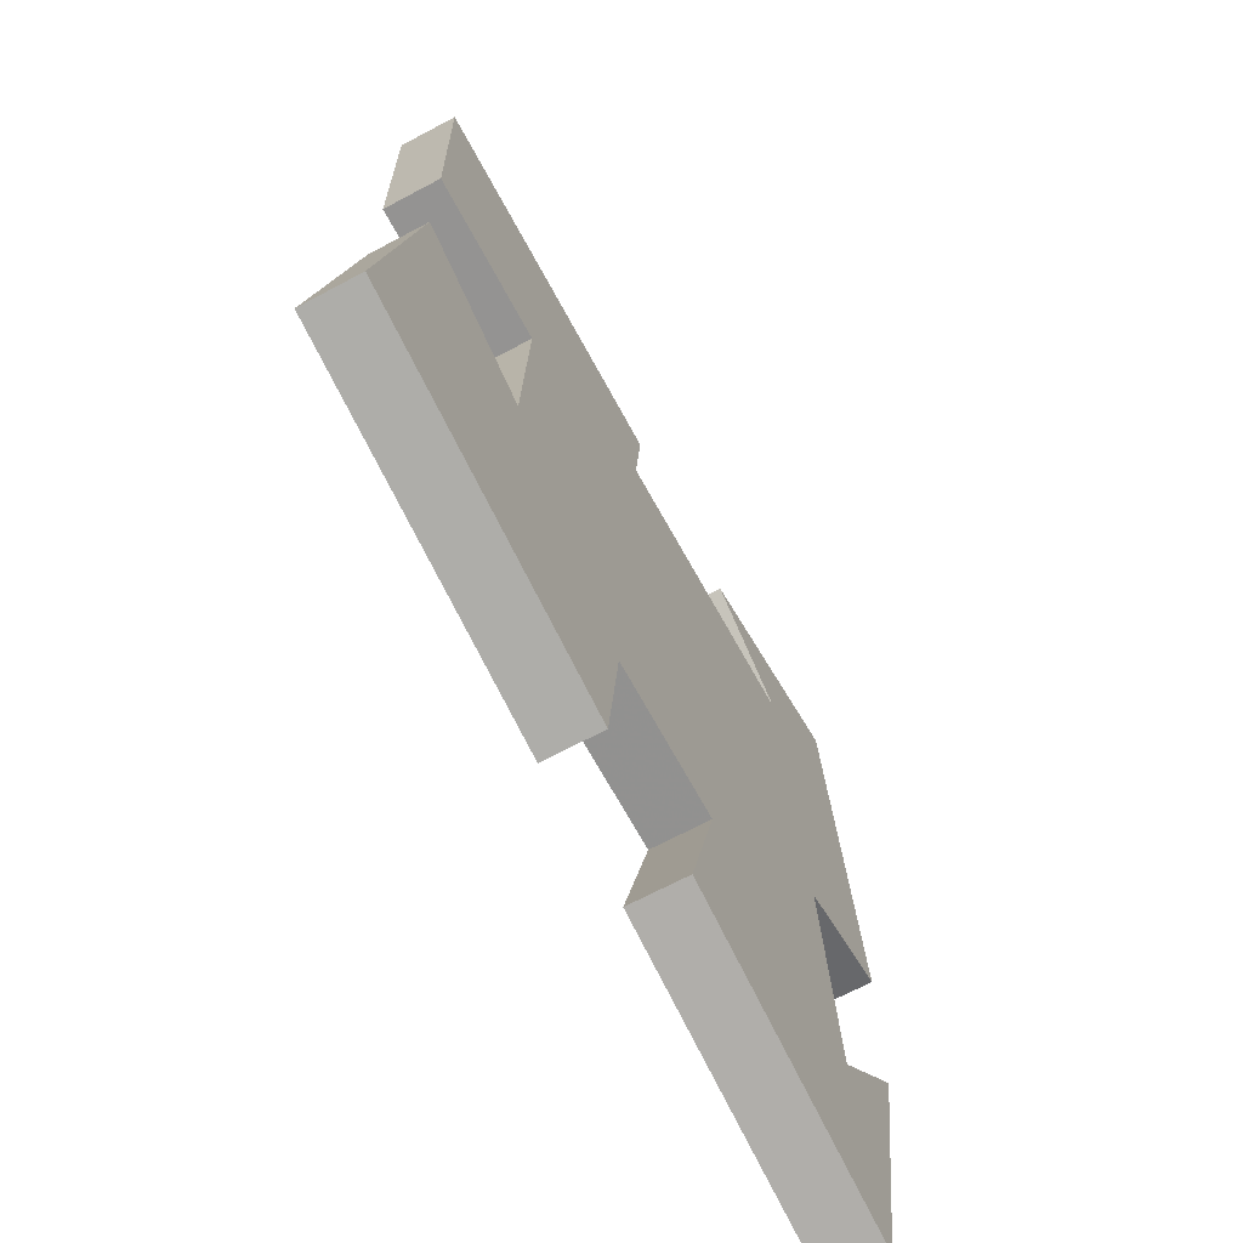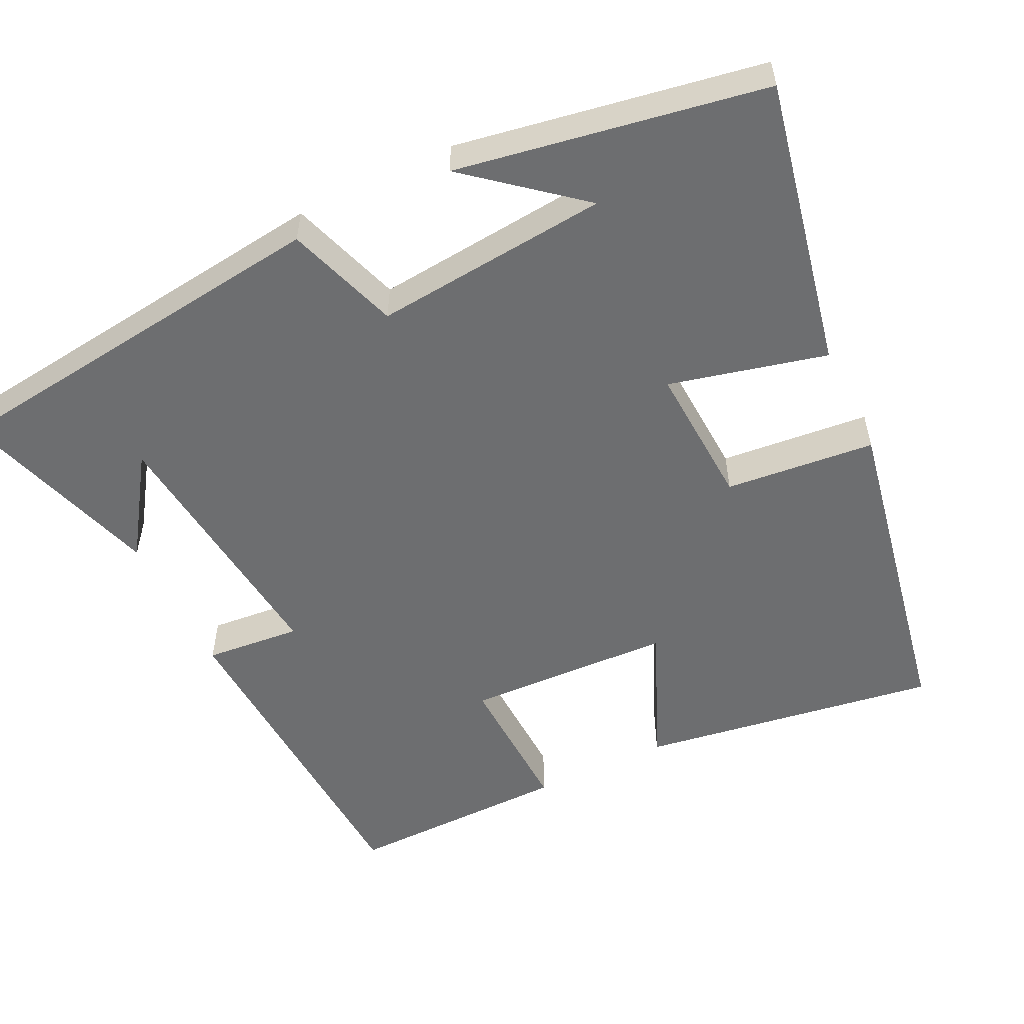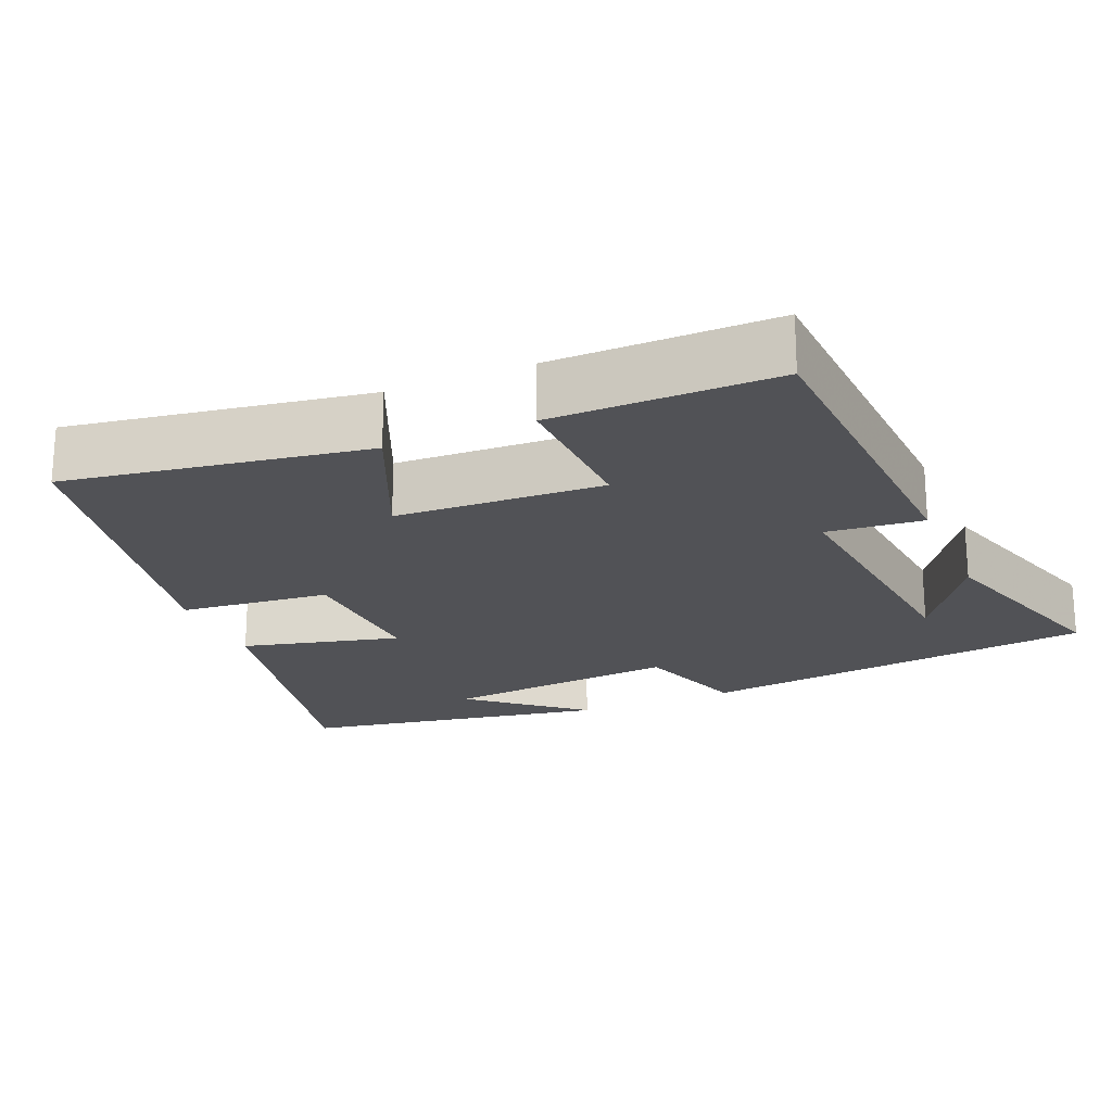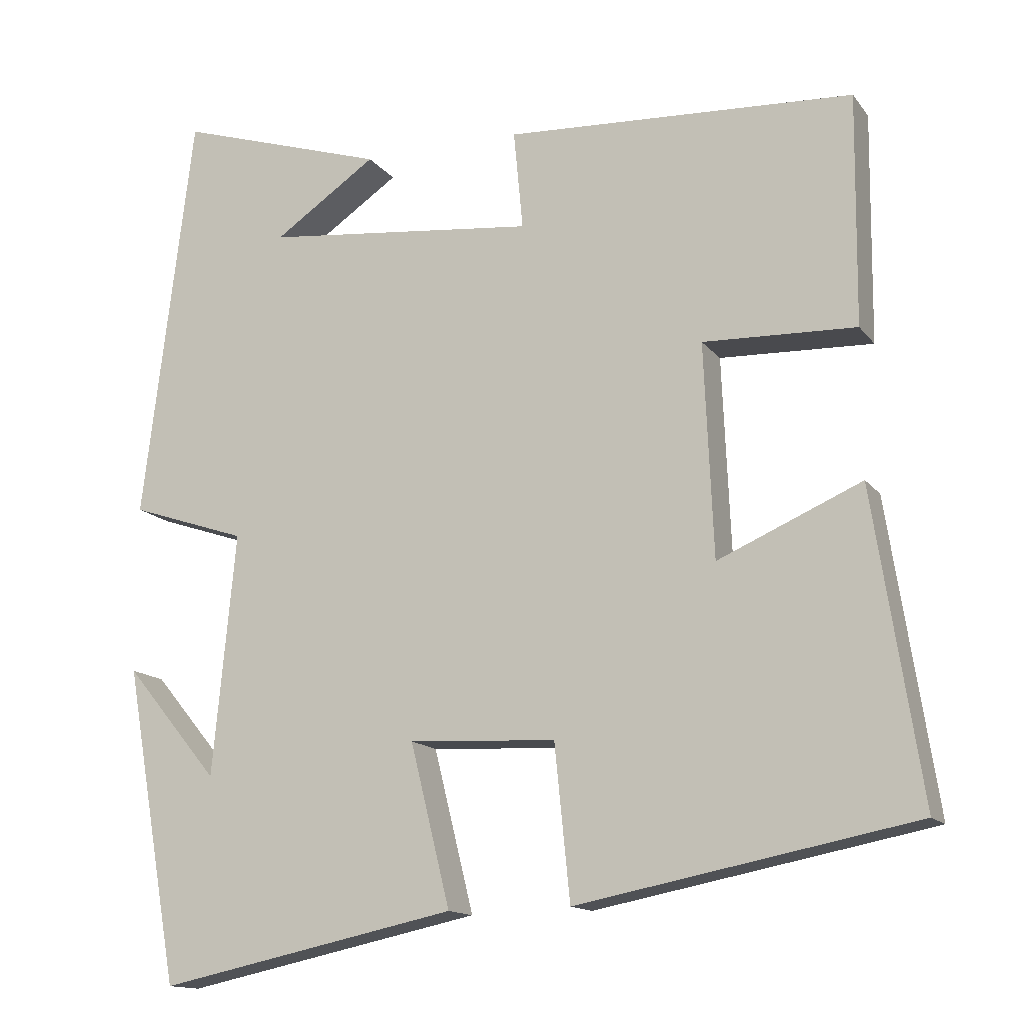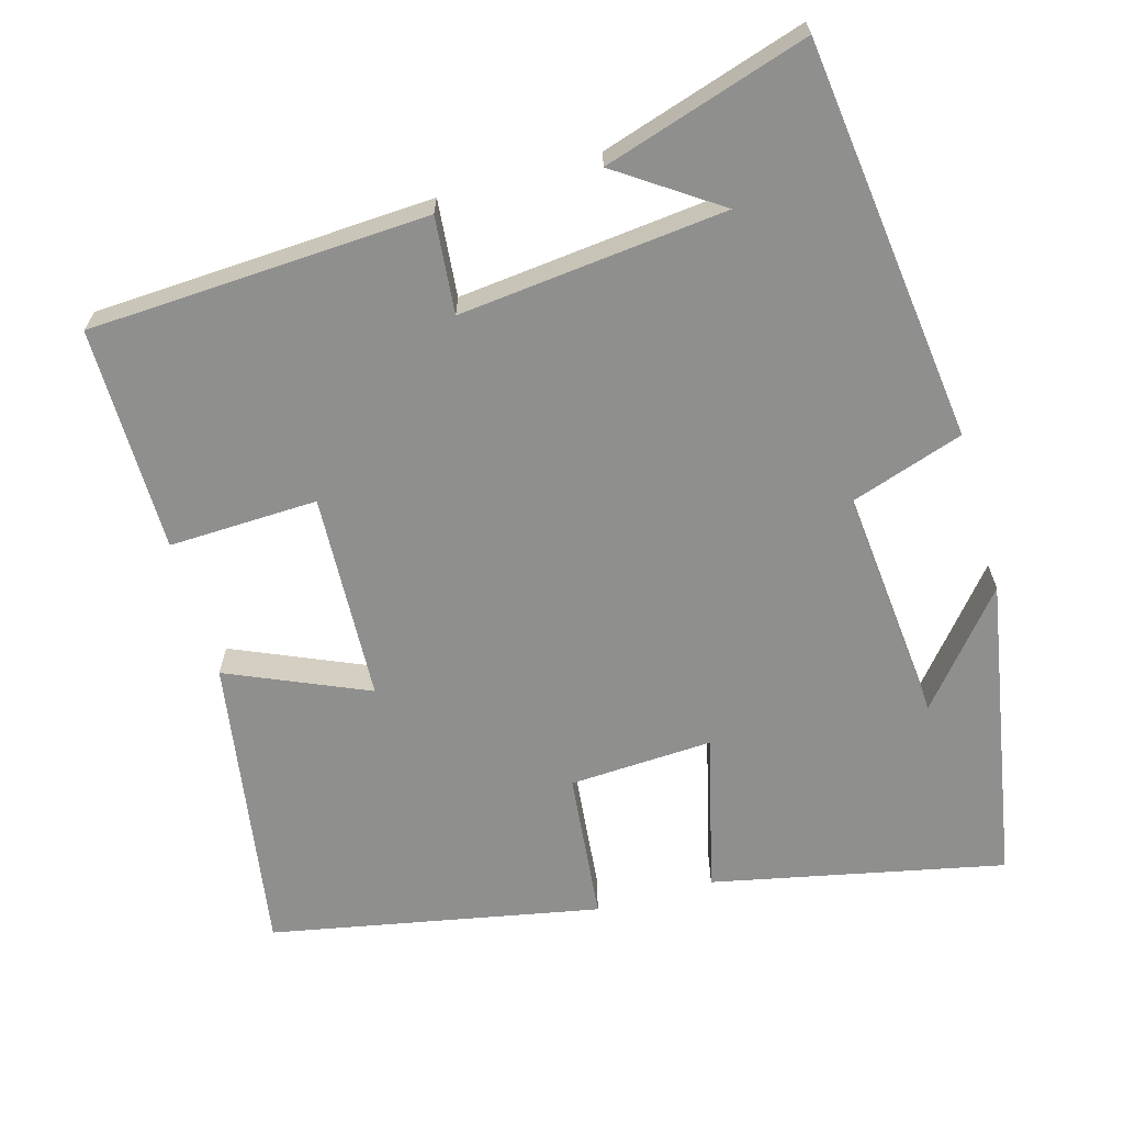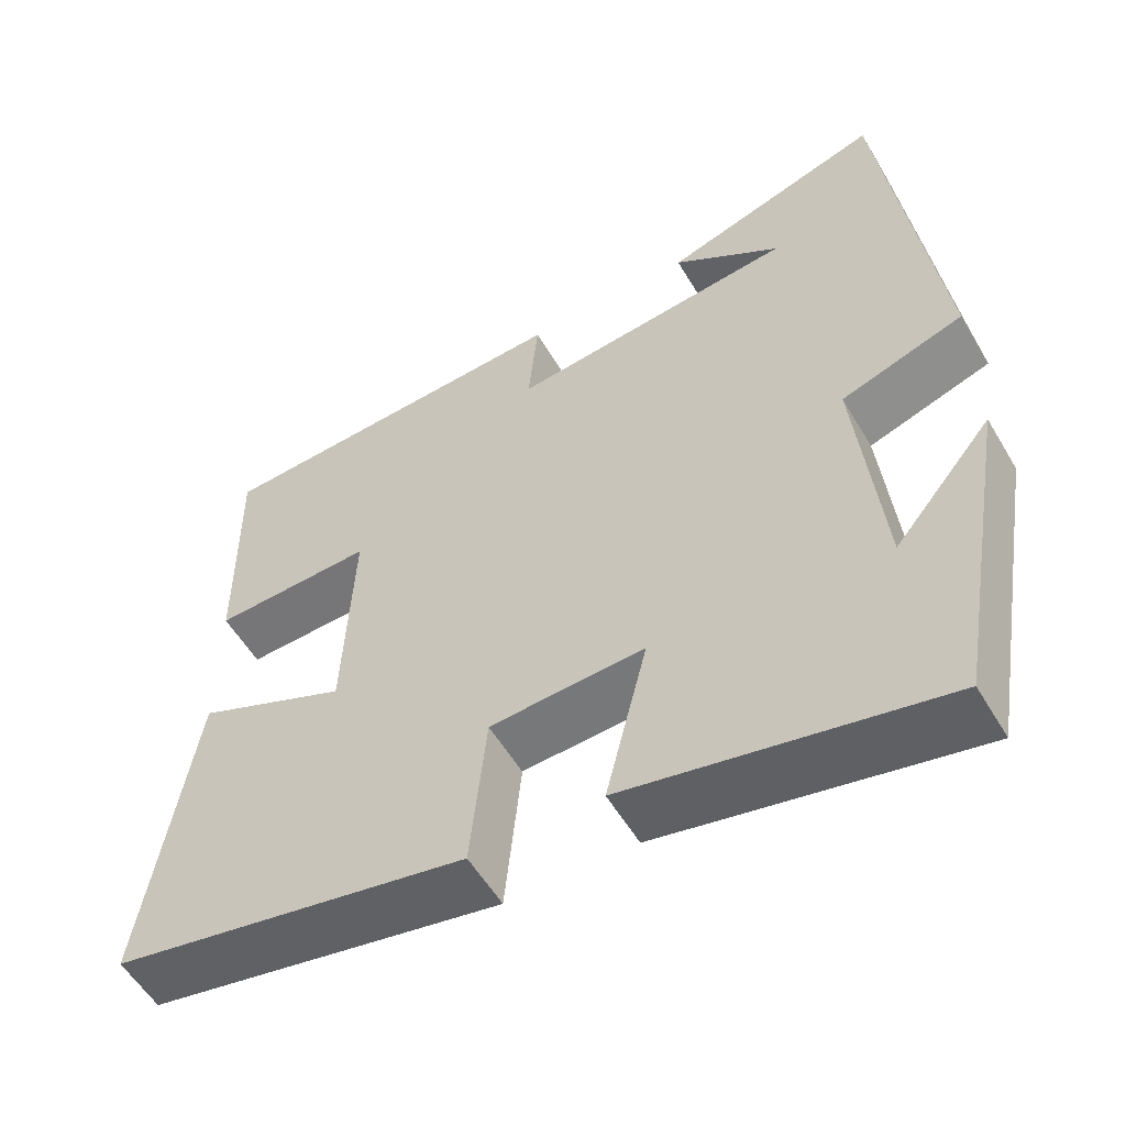
<metadata>
{"format":"obj","ext":"obj","renderer":"f3d","projection":"perspective","resolution":1024,"background":"white","views":[{"elev":-68.5,"azim":-62.0,"up":"+Z"},{"elev":-54.2,"azim":116.0,"up":"+Y"},{"elev":-21.3,"azim":-67.2,"up":"+Y"},{"elev":-14.1,"azim":-156.6,"up":"+Z"},{"elev":-65.1,"azim":15.8,"up":"+Y"},{"elev":-55.7,"azim":30.3,"up":"+Z"}]}
</metadata>
<code>
v -0.562 0.07 -0.415
v -0.5 0.07 -0.014
v -0.313 0.07 -0.095
v -0.301 0.07 0.183
v -0.5 0.07 0.176
v -0.503 0.07 0.476
v -0.049 0.07 0.5
v -0.061 0.07 0.371
v 0.295 0.07 0.409
v 0.161 0.07 0.5
v 0.434 0.07 0.586
v 0.5 0.07 0.05
v 0.348 0.07 -0.001
v 0.378 0.07 -0.317
v 0.5 0.07 -0.17
v 0.428 0.07 -0.582
v 0.038 0.07 -0.5
v 0.09 0.07 -0.289
v -0.102 0.07 -0.299
v -0.122 0.07 -0.5
v -0.562 0 -0.415
v -0.5 0 -0.014
v -0.313 0 -0.095
v -0.301 0 0.183
v -0.5 0 0.176
v -0.503 0 0.476
v -0.049 0 0.5
v -0.061 0 0.371
v 0.295 0 0.409
v 0.161 0 0.5
v 0.434 0 0.586
v 0.5 0 0.05
v 0.348 0 -0.001
v 0.378 0 -0.317
v 0.5 0 -0.17
v 0.428 0 -0.582
v 0.038 0 -0.5
v 0.09 0 -0.289
v -0.102 0 -0.299
v -0.122 0 -0.5
f 19 20 1 2
f 18 19 2 3
f 16 17 18
f 14 15 16
f 14 16 18
f 13 14 18 3
f 9 10 11
f 9 11 12 13
f 5 6 7 8
f 4 5 8 9
f 3 4 9 13
f 22 21 40 39
f 23 22 39 38
f 38 37 36
f 36 35 34
f 38 36 34
f 23 38 34 33
f 31 30 29
f 33 32 31 29
f 28 27 26 25
f 29 28 25 24
f 33 29 24 23
f 1 21 22 2
f 2 22 23 3
f 3 23 24 4
f 4 24 25 5
f 5 25 26 6
f 6 26 27 7
f 7 27 28 8
f 8 28 29 9
f 9 29 30 10
f 10 30 31 11
f 11 31 32 12
f 12 32 33 13
f 13 33 34 14
f 14 34 35 15
f 15 35 36 16
f 16 36 37 17
f 17 37 38 18
f 18 38 39 19
f 19 39 40 20
f 20 40 21 1

</code>
